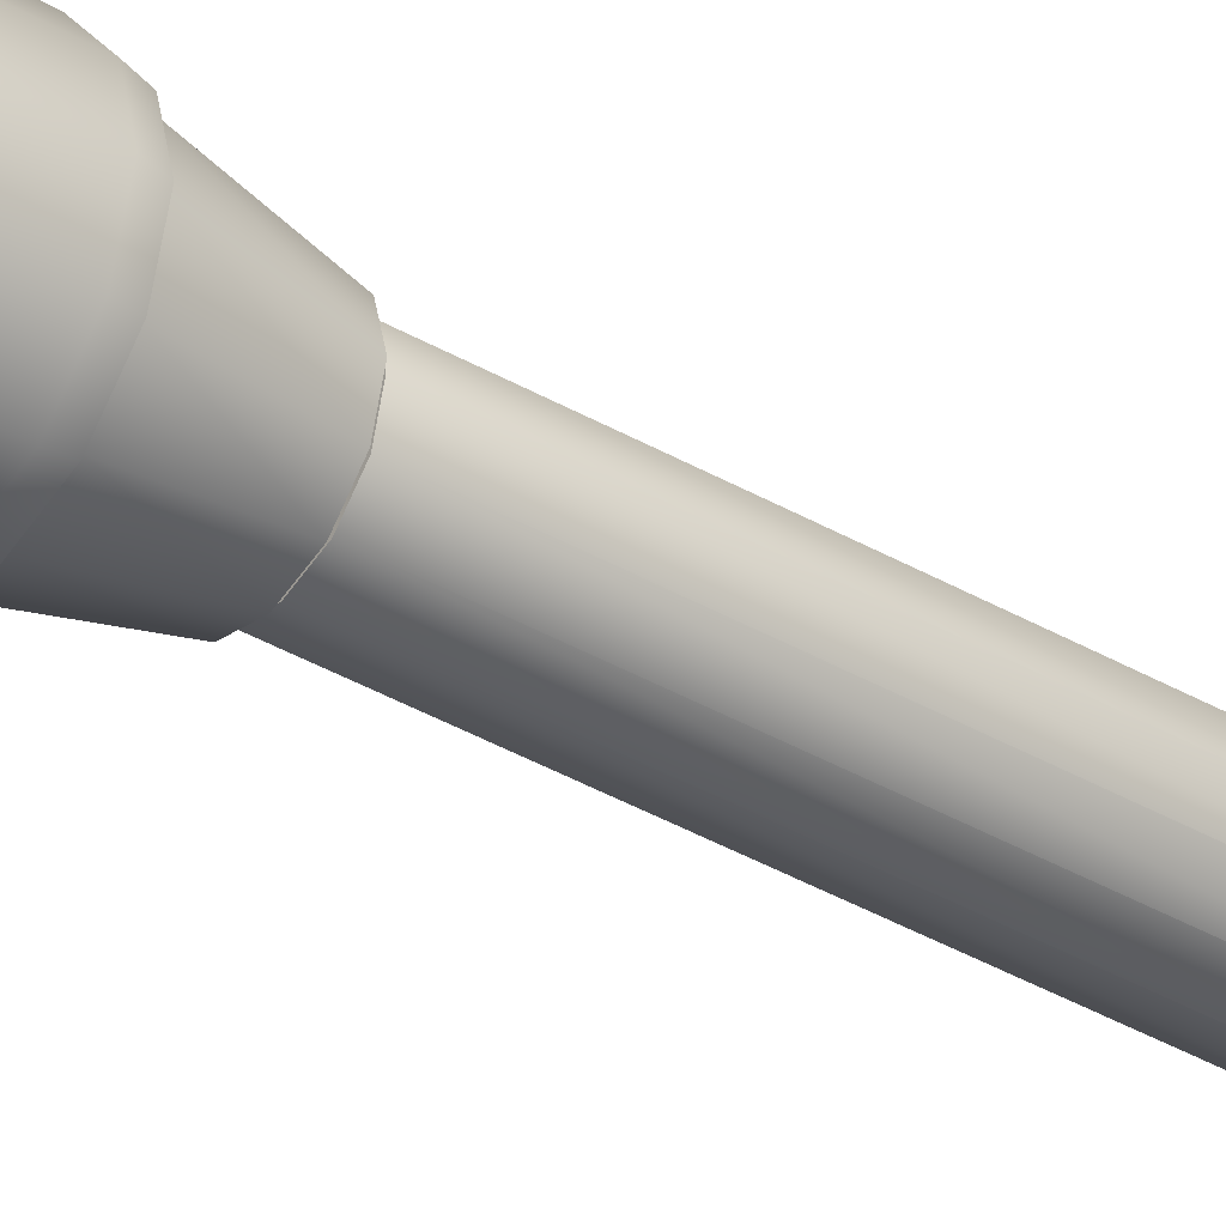
<metadata>
{"format":"obj","ext":"obj","renderer":"f3d","projection":"perspective","resolution":1024,"background":"white","views":[{"elev":-38.5,"azim":-126.1,"up":"+Y"}]}
</metadata>
<code>
g mesh_wand
v 9.277e-11 -0.003984 0.05287
v -0.002817 -0.002817 0.05287
v -0.003984 -2.083e-10 0.05287
v -0.002817 0.002817 0.05287
v 9.277e-11 0.003984 0.05287
v 0.002817 0.002817 0.05287
v 0.003984 -2.083e-10 0.05287
v 0.002817 -0.002817 0.05287
v 9.277e-11 -0.003984 0.05033
v -0.002817 -0.002817 0.05033
v -0.003984 -1.278e-10 0.05033
v -0.002817 0.002817 0.05033
v 9.277e-11 0.003984 0.05033
v 0.002817 0.002817 0.05033
v 0.003984 -1.278e-10 0.05033
v 0.002817 -0.002817 0.05033
v 7.088e-07 -7.088e-07 0.05295
v 7.085e-07 -7.084e-07 0.05025
v -0.00298 0.003343 0.05837
v -0.003366 0.002971 0.0584
v -0.003268 0.003289 0.05882
v -0.004477 -0.001056 0.0617
v -0.004249 -0.001259 0.06214
v -0.004378 -0.0007379 0.06212
v 5.292e-05 -7.42e-05 0.06504
v 0.0004395 0.0002981 0.06501
v -7.685e-05 0.0004469 0.06502
v 0.001033 0.004474 0.06172
v 0.00155 0.004325 0.06171
v 0.001322 0.004528 0.06127
v -5.292e-05 7.42e-05 0.05536
v 7.685e-05 -0.0004469 0.05538
v -0.0004395 -0.0002981 0.05539
v -0.001033 -0.004474 0.05868
v -0.001322 -0.004528 0.05913
v -0.00155 -0.004325 0.05869
v 0.003268 -0.003289 0.06158
v 0.003366 -0.002971 0.062
v 0.00298 -0.003343 0.06203
v 0.004378 0.0007379 0.05828
v 0.004249 0.001259 0.05826
v 0.004477 0.001056 0.0587
v 1.863e-10 -0.008 -0.008256
v 1.883e-10 -0.007824 -0.00808
v -0.005657 -0.005657 -0.008256
v -0.005532 -0.005532 -0.00808
v -0.008 -4.003e-09 -0.008256
v -0.007824 -3.997e-09 -0.00808
v -0.005657 0.005657 -0.008256
v -0.005522 0.005522 -0.00808
v 1.863e-10 0.008 -0.008256
v 1.883e-10 0.007824 -0.00808
v 0.005657 0.005657 -0.008256
v 0.005532 0.005532 -0.00808
v 0.008 -4.003e-09 -0.008256
v 0.007824 -3.997e-09 -0.00808
v 0.005657 -0.005657 -0.008256
v 0.005532 -0.005532 -0.00808
v 1.863e-10 -0.008 -0.01334
v 1.883e-10 -0.007824 -0.01352
v -0.005657 -0.005657 -0.01334
v -0.005532 -0.005532 -0.01352
v -0.008 -4.225e-09 -0.01334
v -0.007824 -4.235e-09 -0.01352
v -0.005657 0.005657 -0.01334
v -0.005522 0.005522 -0.01352
v 1.863e-10 0.008 -0.01334
v 1.883e-10 0.007824 -0.01352
v 0.005657 0.005657 -0.01334
v 0.005532 0.005532 -0.01352
v 0.008 -4.225e-09 -0.01334
v 0.007824 -4.235e-09 -0.01352
v 0.005657 -0.005657 -0.01334
v 0.005532 -0.005532 -0.01352
v -3.725e-10 -0.004 -0.01334
v -3.807e-10 -0.004176 -0.01352
v -0.0007804 -0.003923 -0.01334
v -0.0008147 -0.004096 -0.01352
v -0.001531 -0.003696 -0.01334
v -0.001598 -0.003858 -0.01352
v -0.002222 -0.003326 -0.01334
v -0.00232 -0.003472 -0.01352
v -0.002828 -0.002828 -0.01334
v -0.002953 -0.002953 -0.01352
v -0.003326 -0.002222 -0.01334
v -0.003472 -0.00232 -0.01352
v -0.003696 -0.001531 -0.01334
v -0.003858 -0.001598 -0.01352
v -0.003923 -0.0007804 -0.01334
v -0.004096 -0.0008147 -0.01352
v -0.004 -3.853e-09 -0.01334
v -0.004176 -3.861e-09 -0.01352
v 0.004 -3.853e-09 -0.01334
v 0.004176 -3.861e-09 -0.01352
v 0.003923 -0.0007804 -0.01334
v 0.004096 -0.0008147 -0.01352
v 0.003696 -0.001531 -0.01334
v 0.003858 -0.001598 -0.01352
v 0.003326 -0.002222 -0.01334
v 0.003472 -0.00232 -0.01352
v 0.002828 -0.002828 -0.01334
v 0.002953 -0.002953 -0.01352
v 0.002222 -0.003326 -0.01334
v 0.00232 -0.003472 -0.01352
v 0.001531 -0.003696 -0.01334
v 0.001598 -0.003858 -0.01352
v 0.0007804 -0.003923 -0.01334
v 0.0008147 -0.004096 -0.01352
v -0.003923 0.0007804 -0.01334
v -0.004096 0.0008147 -0.01352
v -0.003696 0.001531 -0.01334
v -0.003858 0.001598 -0.01352
v -0.003326 0.002222 -0.01334
v -0.003472 0.00232 -0.01352
v -0.002828 0.002828 -0.01334
v -0.002953 0.002953 -0.01352
v -0.002222 0.003326 -0.01334
v -0.00232 0.003472 -0.01352
v -0.001531 0.003696 -0.01334
v -0.001598 0.003858 -0.01352
v -0.0007804 0.003923 -0.01334
v -0.0008147 0.004096 -0.01352
v -3.725e-10 0.004 -0.01334
v -3.807e-10 0.004176 -0.01352
v 0.0007804 0.003923 -0.01334
v 0.0008147 0.004096 -0.01352
v 0.001531 0.003696 -0.01334
v 0.001598 0.003858 -0.01352
v 0.002222 0.003326 -0.01334
v 0.00232 0.003472 -0.01352
v 0.002828 0.002828 -0.01334
v 0.002953 0.002953 -0.01352
v 0.003326 0.002222 -0.01334
v 0.003472 0.00232 -0.01352
v 0.003696 0.001531 -0.01334
v 0.003858 0.001598 -0.01352
v 0.003923 0.0007804 -0.01334
v 0.004096 0.0008147 -0.01352
v -3.725e-10 -0.004 -0.008256
v -3.807e-10 -0.004176 -0.00808
v -0.0007804 -0.003923 -0.008256
v -0.0008147 -0.004096 -0.00808
v -0.001531 -0.003696 -0.008256
v -0.001598 -0.003858 -0.00808
v -0.002222 -0.003326 -0.008256
v -0.00232 -0.003472 -0.00808
v -0.002828 -0.002828 -0.008256
v -0.002953 -0.002953 -0.00808
v -0.003326 -0.002222 -0.008256
v -0.003472 -0.00232 -0.00808
v -0.003696 -0.001531 -0.008256
v -0.003858 -0.001598 -0.00808
v -0.003923 -0.0007804 -0.008256
v -0.004096 -0.0008147 -0.00808
v -0.004 -3.63e-09 -0.008256
v -0.004176 -3.623e-09 -0.00808
v 0.004 -3.63e-09 -0.008256
v 0.004176 -3.623e-09 -0.00808
v 0.003923 -0.0007804 -0.008256
v 0.004096 -0.0008147 -0.00808
v 0.003696 -0.001531 -0.008256
v 0.003858 -0.001598 -0.00808
v 0.003326 -0.002222 -0.008256
v 0.003472 -0.00232 -0.00808
v 0.002828 -0.002828 -0.008256
v 0.002953 -0.002953 -0.00808
v 0.002222 -0.003326 -0.008256
v 0.00232 -0.003472 -0.00808
v 0.001531 -0.003696 -0.008256
v 0.001598 -0.003858 -0.00808
v 0.0007804 -0.003923 -0.008256
v 0.0008147 -0.004096 -0.00808
v -0.003923 0.0007804 -0.008256
v -0.004096 0.0008147 -0.00808
v -0.003696 0.001531 -0.008256
v -0.003858 0.001598 -0.00808
v -0.003326 0.002222 -0.008256
v -0.003472 0.00232 -0.00808
v -0.002828 0.002828 -0.008256
v -0.002953 0.002953 -0.00808
v -0.002222 0.003326 -0.008256
v -0.00232 0.003472 -0.00808
v -0.001531 0.003696 -0.008256
v -0.001598 0.003858 -0.00808
v -0.0007804 0.003923 -0.008256
v -0.0008147 0.004096 -0.00808
v -3.725e-10 0.004 -0.008256
v -3.807e-10 0.004176 -0.00808
v 0.0007804 0.003923 -0.008256
v 0.0008147 0.004096 -0.00808
v 0.001531 0.003696 -0.008256
v 0.001598 0.003858 -0.00808
v 0.002222 0.003326 -0.008256
v 0.00232 0.003472 -0.00808
v 0.002828 0.002828 -0.008256
v 0.002953 0.002953 -0.00808
v 0.003326 0.002222 -0.008256
v 0.003472 0.00232 -0.00808
v 0.003696 0.001531 -0.008256
v 0.003858 0.001598 -0.00808
v 0.003923 0.0007804 -0.008256
v 0.004096 0.0008147 -0.00808
v -0.005532 -0.005532 -0.00808
v -0.004979 -0.005003 -0.008193
v 1.879e-17 -0.001636 -0.00193
v -0.0008178 -0.001416 -0.00193
v -0.001416 -0.0008178 -0.00193
v -0.001636 -3.876e-09 -0.00193
v -0.001416 0.0008178 -0.00193
v -0.0008178 0.001416 -0.00193
v 1.879e-17 0.001636 -0.00193
v 0.0008178 0.001416 -0.00193
v 0.001416 0.0008178 -0.00193
v 0.001636 -3.876e-09 -0.00193
v 0.001416 -0.0008178 -0.00193
v 0.0008178 -0.001416 -0.00193
v 1.765e-17 -0.001636 0.00272
v -0.0008178 -0.001416 0.00272
v -0.001416 -0.0008178 0.00272
v -0.001636 -3.699e-09 0.00272
v -0.001416 0.0008178 0.00272
v -0.0008178 0.001416 0.00272
v 1.765e-17 0.001636 0.00272
v 0.0008178 0.001416 0.00272
v 0.001416 0.0008178 0.00272
v 0.001636 -3.699e-09 0.00272
v 0.001416 -0.0008178 0.00272
v 0.0008178 -0.001416 0.00272
v 1.861e-17 -0.005354 -0.00118
v 1.853e-17 -0.005692 -0.0008398
v -0.002846 -0.004929 -0.0008398
v -0.002677 -0.004637 -0.00118
v -0.004929 -0.002846 -0.0008398
v -0.004637 -0.002677 -0.00118
v -0.005692 -3.836e-09 -0.0008398
v -0.005354 -3.853e-09 -0.00118
v -0.004929 0.002846 -0.0008398
v -0.004637 0.002677 -0.00118
v -0.002846 0.004929 -0.0008398
v -0.002677 0.004637 -0.00118
v 1.853e-17 0.005692 -0.0008398
v 1.861e-17 0.005354 -0.00118
v 0.002846 0.004929 -0.0008398
v 0.002677 0.004637 -0.00118
v 0.004929 0.002846 -0.0008398
v 0.004637 0.002677 -0.00118
v 0.005692 -3.836e-09 -0.0008398
v 0.005354 -3.853e-09 -0.00118
v 0.004929 -0.002846 -0.0008398
v 0.004637 -0.002677 -0.00118
v 0.002846 -0.004929 -0.0008398
v 0.002677 -0.004637 -0.00118
v 1.804e-17 -0.005643 0.001142
v 1.811e-17 -0.005645 0.0008419
v 0.002823 -0.004889 0.0008419
v 0.002821 -0.004887 0.001142
v 0.004889 -0.002823 0.0008419
v 0.004887 -0.002821 0.001142
v 0.005645 -3.759e-09 0.0008419
v 0.005643 -3.745e-09 0.001142
v 0.004889 0.002823 0.0008419
v 0.004887 0.002821 0.001142
v 0.002823 0.004889 0.0008419
v 0.002821 0.005445 0.001142
v 1.811e-17 0.005645 0.0008419
v 1.804e-17 0.005445 0.001142
v -0.002823 0.004889 0.0008419
v -0.002821 0.005445 0.001142
v -0.004889 0.002823 0.0008419
v -0.004887 0.002821 0.001142
v -0.005645 -3.759e-09 0.0008419
v -0.005643 -3.745e-09 0.001142
v -0.004889 -0.002823 0.0008419
v -0.004887 -0.002821 0.001142
v -0.002823 -0.004889 0.0008419
v -0.002821 -0.004887 0.001142
v 1.804e-17 -0.004151 0.001139
v 1.812e-17 -0.004153 0.0008386
v 0.002077 -0.003597 0.0008386
v 0.002076 -0.003595 0.001139
v 0.003597 -0.002077 0.0008386
v 0.003595 -0.002076 0.001139
v 0.004153 -3.665e-09 0.0008386
v 0.004151 -3.652e-09 0.001139
v 0.003597 0.002077 0.0008386
v 0.003595 0.002076 0.001139
v 0.002077 0.003597 0.0008386
v 0.002076 0.003595 0.001139
v 1.812e-17 0.004153 0.0008386
v 1.804e-17 0.004151 0.001139
v -0.002077 0.003597 0.0008386
v -0.002076 0.003595 0.001139
v -0.003597 0.002077 0.0008386
v -0.003595 0.002076 0.001139
v -0.004153 -3.665e-09 0.0008386
v -0.004151 -3.652e-09 0.001139
v -0.003597 -0.002077 0.0008386
v -0.003595 -0.002076 0.001139
v -0.002077 -0.003597 0.0008386
v -0.002076 -0.003595 0.001139
v -0.003252 0.001877 -0.00183
v -0.003755 -3.867e-09 -0.00183
v -0.003252 -0.001877 -0.00183
v -0.001877 -0.003252 -0.00183
v 1.877e-17 -0.003755 -0.00183
v 0.001877 -0.003252 -0.00183
v 0.003252 -0.001877 -0.00183
v 0.003755 -3.867e-09 -0.00183
v 0.003252 0.001877 -0.00183
v 0.001877 0.003252 -0.00183
v 1.877e-17 0.003755 -0.00183
v -0.001877 0.003252 -0.00183
v 1.765e-17 -3.732e-09 0.00272
v 1.555e-17 -0.005597 0.01129
v 1.532e-17 -0.005336 0.01225
v -0.002798 -0.004847 0.01129
v -0.002668 -0.004621 0.01225
v -0.004847 -0.002798 0.01129
v -0.004621 -0.002668 0.01225
v -0.005597 -2.69e-09 0.01129
v -0.005336 -2.68e-09 0.01225
v 0.005597 -2.69e-09 0.01129
v 0.005336 -2.68e-09 0.01225
v 0.004847 -0.002798 0.01129
v 0.004621 -0.002668 0.01225
v 0.002798 -0.004847 0.01129
v 0.002668 -0.004621 0.01225
v -0.004847 0.002798 0.01129
v -0.004614 0.002683 0.01225
v -0.002798 0.005445 0.01129
v -0.002684 0.005211 0.01225
v 1.555e-17 0.005445 0.01129
v 1.532e-17 0.005185 0.01225
v 0.002798 0.005445 0.01129
v 0.002684 0.005211 0.01225
v 0.004847 0.002798 0.01129
v 0.004614 0.002683 0.01225
v 1.532e-17 9.849e-05 0.01225
v 5.259e-18 -0.003343 0.05333
v -0.001672 -0.002895 0.05333
v -0.002895 -0.001672 0.05333
v -0.003343 -1.534e-09 0.05333
v -0.002895 0.001672 0.05333
v -0.001672 0.002895 0.05333
v 5.259e-18 0.003343 0.05333
v 0.001672 0.002895 0.05333
v 0.002895 0.001672 0.05333
v 0.003343 -1.534e-09 0.05333
v 0.002895 -0.001672 0.05333
v 0.001672 -0.002895 0.05333
v 0.001494 -0.002587 0.05382
v 5.17e-18 -0.002987 0.05382
v 0.002587 -0.001494 0.05382
v 0.002987 -1.515e-09 0.05382
v 0.002587 0.001494 0.05382
v 0.001494 0.002587 0.05382
v 5.137e-18 0.002987 0.05382
v -0.001494 0.002587 0.05382
v -0.002587 0.001494 0.05382
v -0.002987 -1.515e-09 0.05382
v -0.002587 -0.001494 0.05382
v -0.001494 -0.002587 0.05382
v 0.0007944 -0.001376 0.05382
v 5.17e-18 -0.001589 0.05382
v 0.001376 -0.0007944 0.05382
v 0.001589 -1.534e-09 0.05382
v 0.001376 0.0007944 0.05382
v 0.0007944 0.001376 0.05382
v 5.137e-18 0.001589 0.05382
v -0.0007944 0.001376 0.05382
v -0.001376 0.0007944 0.05382
v -0.001589 -1.534e-09 0.05382
v -0.001376 -0.0007944 0.05382
v -0.0007944 -0.001376 0.05382
v 0.0005958 -0.001032 0.05327
v 5.298e-18 -0.001192 0.05327
v 0.001032 -0.0005958 0.05327
v 0.001192 -1.514e-09 0.05327
v 0.001032 0.0005958 0.05327
v 0.0005958 0.001032 0.05327
v 5.274e-18 0.001192 0.05327
v -0.0005958 0.001032 0.05327
v -0.001032 0.0005958 0.05327
v -0.001192 -1.514e-09 0.05327
v -0.001032 -0.0005958 0.05327
v -0.0005958 -0.001032 0.05327
v 5.274e-18 -1.461e-09 0.05327
v 1.528e-17 -0.004949 0.0124
v 0.002474 -0.004286 0.0124
v 0.004286 -0.002474 0.0124
v 0.004949 -2.909e-09 0.0124
v 0.004286 0.002474 0.0124
v 0.002474 0.004286 0.0124
v 1.528e-17 0.004949 0.0124
v -0.002474 0.004286 0.0124
v -0.004286 0.002474 0.0124
v -0.004949 -2.909e-09 0.0124
v -0.004286 -0.002474 0.0124
v -0.002474 -0.004286 0.0124
v 1.384e-17 -0.003229 0.01829
v 1.39e-17 -0.003624 0.01804
v 0.001812 -0.003138 0.01804
v 0.001614 -0.002796 0.01829
v 0.003138 -0.001812 0.01804
v 0.002796 -0.001614 0.01829
v 0.003624 -2.168e-09 0.01804
v 0.003229 -2.081e-09 0.01829
v 0.003138 0.001812 0.01804
v 0.002796 0.001614 0.01829
v 0.001812 0.003138 0.01804
v 0.001614 0.002796 0.01829
v 1.39e-17 0.003624 0.01804
v 1.384e-17 0.003229 0.01829
v -0.001812 0.003138 0.01804
v -0.001614 0.002796 0.01829
v -0.003138 0.001812 0.01804
v -0.002796 0.001614 0.01829
v -0.003624 -2.168e-09 0.01804
v -0.003229 -2.081e-09 0.01829
v -0.003138 -0.001812 0.01804
v -0.002796 -0.001614 0.01829
v -0.001812 -0.003138 0.01804
v -0.001614 -0.002796 0.01829
v 1.39e-17 -2.28e-09 0.01804
v 1.384e-17 -2.136e-09 0.01829
f 1 9 16 8
f 8 16 15 7
f 7 15 14 6
f 6 14 13 5
f 5 13 12 4
f 4 12 11 3
f 3 11 10 2
f 2 10 9 1
f 17 1 8
f 18 16 9
f 17 8 7
f 18 15 16
f 17 7 6
f 18 14 15
f 17 6 5
f 18 13 14
f 17 5 4
f 18 12 13
f 17 4 3
f 18 11 12
f 17 3 2
f 18 10 11
f 17 2 1
f 18 9 10
f 40 37 34 32
f 31 19 30 41
f 42 29 26 38
f 39 25 23 35
f 36 22 20 33
f 24 27 28 21
f 20 22 24 21
f 23 25 27 24
f 26 29 28 27
f 30 19 21 28
f 32 34 36 33
f 35 23 22 36
f 19 31 33 20
f 34 37 39 35
f 38 26 25 39
f 37 40 42 38
f 41 30 29 42
f 40 32 31 41
f 19 20 21
f 22 23 24
f 25 26 27
f 28 29 30
f 31 32 33
f 34 35 36
f 37 38 39
f 40 41 42
f 171 107 75 139
f 169 105 107 171
f 167 103 105 169
f 165 101 103 167
f 163 99 101 165
f 161 97 99 163
f 159 95 97 161
f 157 93 95 159
f 201 137 93 157
f 199 135 137 201
f 197 133 135 199
f 195 131 133 197
f 193 129 131 195
f 191 127 129 193
f 189 125 127 191
f 187 123 125 189
f 185 121 123 187
f 183 119 121 185
f 181 117 119 183
f 179 115 117 181
f 177 113 115 179
f 175 111 113 177
f 173 109 111 175
f 155 91 109 173
f 153 89 91 155
f 151 87 89 153
f 149 85 87 151
f 147 83 85 149
f 145 81 83 147
f 143 79 81 145
f 141 77 79 143
f 139 75 77 141
f 43 59 73 57
f 57 73 71 55
f 55 71 69 53
f 53 69 67 51
f 51 67 65 49
f 49 65 63 47
f 47 63 61 45
f 45 61 59 43
f 45 43 44 46
f 62 60 59 61
f 47 45 46 48
f 64 62 61 63
f 48 50 49 47
f 66 64 63 65
f 50 52 51 49
f 68 66 65 67
f 53 51 52 54
f 70 68 67 69
f 55 53 54 56
f 72 70 69 71
f 57 55 56 58
f 74 72 71 73
f 43 57 58 44
f 60 74 73 59
f 114 116 115 113
f 112 114 113 111
f 110 112 111 109
f 92 110 109 91
f 90 92 91 89
f 88 90 89 87
f 86 88 87 85
f 84 86 85 83
f 82 84 83 81
f 80 82 81 79
f 78 80 79 77
f 76 78 77 75
f 108 76 75 107
f 106 108 107 105
f 104 106 105 103
f 102 104 103 101
f 100 102 101 99
f 98 100 99 97
f 96 98 97 95
f 94 96 95 93
f 138 94 93 137
f 136 138 137 135
f 134 136 135 133
f 132 134 133 131
f 130 132 131 129
f 128 130 129 127
f 126 128 127 125
f 124 126 125 123
f 122 124 123 121
f 120 122 121 119
f 118 120 119 117
f 116 118 117 115
f 182 180 179 181
f 184 182 181 183
f 186 184 183 185
f 188 186 185 187
f 190 188 187 189
f 192 190 189 191
f 194 192 191 193
f 196 194 193 195
f 198 196 195 197
f 200 198 197 199
f 202 200 199 201
f 158 202 201 157
f 160 158 157 159
f 162 160 159 161
f 164 162 161 163
f 166 164 163 165
f 168 166 165 167
f 170 168 167 169
f 172 170 169 171
f 140 172 171 139
f 142 140 139 141
f 144 142 141 143
f 146 144 143 145
f 148 146 145 147
f 150 148 147 149
f 152 150 149 151
f 154 152 151 153
f 156 154 153 155
f 174 156 155 173
f 176 174 173 175
f 178 176 175 177
f 180 178 177 179
f 112 110 64 66
f 88 86 62 64
f 90 88 64
f 92 90 64
f 80 78 60 62
f 82 80 62
f 84 82 62
f 106 104 74 60
f 108 106 60
f 76 108 60
f 98 96 72 74
f 100 98 74
f 102 100 74
f 104 102 74
f 96 94 72
f 94 138 72
f 138 136 72
f 128 126 68 70
f 130 128 70
f 132 130 70
f 134 132 70
f 120 118 66 68
f 122 120 68
f 124 122 68
f 118 116 66
f 126 124 68
f 78 76 60
f 86 84 62
f 110 92 64
f 114 112 66
f 136 134 70 72
f 116 114 66
f 186 52 50 184
f 194 54 52 192
f 192 52 190
f 190 52 188
f 202 56 54 200
f 200 54 198
f 198 54 196
f 164 58 56 162
f 162 56 160
f 160 56 158
f 172 44 58 170
f 170 58 168
f 168 58 166
f 166 58 164
f 140 44 172
f 142 44 140
f 144 44 142
f 146 203 44 144
f 148 203 146
f 150 203 148
f 152 203 150
f 46 204 48
f 178 50 48 176
f 176 48 174
f 174 48 156
f 180 50 178
f 156 48 154
f 44 204 46
f 158 56 202
f 196 54 194
f 188 52 186
f 184 50 182
f 182 50 180
f 154 48 203 152
f 216 205 217 228
f 205 206 218 217
f 206 207 219 218
f 207 208 220 219
f 208 209 221 220
f 209 210 222 221
f 210 211 223 222
f 211 212 224 223
f 212 213 225 224
f 213 214 226 225
f 214 215 227 226
f 215 216 228 227
f 232 229 230 231
f 234 232 231 233
f 236 234 233 235
f 238 236 235 237
f 240 238 237 239
f 242 240 239 241
f 244 242 241 243
f 246 244 243 245
f 248 246 245 247
f 250 248 247 249
f 252 250 249 251
f 229 252 251 230
f 231 230 254 275
f 233 231 275 273
f 235 233 273 271
f 237 235 271 269
f 239 237 269 267
f 241 239 267 265
f 243 241 265 263
f 245 243 263 261
f 247 245 261 259
f 249 247 259 257
f 251 249 257 255
f 230 251 255 254
f 299 278 277 300
f 297 299 300 298
f 295 297 298 296
f 293 295 296 294
f 291 293 294 292
f 289 291 292 290
f 287 289 290 288
f 285 287 288 286
f 283 285 286 284
f 281 283 284 282
f 279 281 282 280
f 278 279 280 277
f 275 254 278 299
f 254 255 279 278
f 255 257 281 279
f 257 259 283 281
f 259 261 285 283
f 261 263 287 285
f 263 265 289 287
f 265 267 291 289
f 267 269 293 291
f 269 271 295 293
f 271 273 297 295
f 273 275 299 297
f 253 276 300 277
f 276 274 298 300
f 274 272 296 298
f 272 270 294 296
f 270 268 292 294
f 268 266 290 292
f 266 264 288 290
f 264 262 286 288
f 262 260 284 286
f 260 258 282 284
f 258 256 280 282
f 256 253 277 280
f 238 301 302 236
f 301 209 208 302
f 236 302 303 234
f 302 208 207 303
f 234 303 304 232
f 303 207 206 304
f 232 304 305 229
f 304 206 205 305
f 229 305 306 252
f 305 205 216 306
f 252 306 307 250
f 306 216 215 307
f 250 307 308 248
f 307 215 214 308
f 248 308 309 246
f 308 214 213 309
f 246 309 310 244
f 309 213 212 310
f 244 310 311 242
f 310 212 211 311
f 242 311 312 240
f 311 211 210 312
f 240 312 301 238
f 312 210 209 301
f 223 224 313
f 224 225 313
f 225 226 313
f 226 227 313
f 227 228 313
f 228 217 313
f 217 218 313
f 218 219 313
f 219 220 313
f 220 221 313
f 221 222 313
f 222 223 313
f 327 315 314 326
f 326 324 325 327
f 324 322 323 325
f 322 336 337 323
f 336 334 335 337
f 334 332 333 335
f 332 330 331 333
f 330 328 329 331
f 328 320 321 329
f 320 318 319 321
f 318 316 317 319
f 315 317 316 314
f 266 332 334 264
f 266 268 330 332
f 264 334 336 262
f 268 270 328 330
f 262 336 322 260
f 270 272 320 328
f 260 322 324 258
f 274 318 320 272
f 256 258 324 326
f 276 316 318 274
f 253 256 326 314
f 253 314 316 276
f 315 327 338
f 327 325 338
f 325 323 338
f 323 337 338
f 337 335 338
f 335 333 338
f 333 331 338
f 331 329 338
f 329 321 338
f 321 319 338
f 319 317 338
f 317 315 338
f 340 339 352 362
f 341 340 362 361
f 342 341 361 360
f 343 342 360 359
f 359 358 344 343
f 345 344 358 357
f 357 356 346 345
f 347 346 356 355
f 348 347 355 354
f 349 348 354 353
f 350 349 353 351
f 339 350 351 352
f 362 352 364 374
f 352 351 363 364
f 351 353 365 363
f 353 354 366 365
f 354 355 367 366
f 355 356 368 367
f 356 357 369 368
f 357 358 370 369
f 358 359 371 370
f 359 360 372 371
f 360 361 373 372
f 361 362 374 373
f 369 370 382 381
f 370 371 383 382
f 371 372 384 383
f 372 373 385 384
f 373 374 386 385
f 374 364 376 386
f 364 363 375 376
f 363 365 377 375
f 365 366 378 377
f 366 367 379 378
f 367 368 380 379
f 368 369 381 380
f 381 382 387
f 382 383 387
f 383 384 387
f 384 385 387
f 385 386 387
f 386 376 387
f 376 375 387
f 375 377 387
f 377 378 387
f 378 379 387
f 379 380 387
f 380 381 387
f 394 393 392 391 390 389 388 399 398 397 396 395
f 399 388 401 422
f 423 400 339 340
f 398 399 422 420
f 421 423 340 341
f 397 398 420 418
f 419 421 341 342
f 396 397 418 416
f 417 419 342 343
f 395 396 416 414
f 415 417 343 344
f 394 395 414 412
f 413 415 344 345
f 393 394 412 410
f 411 413 345 346
f 392 393 410 408
f 409 411 346 347
f 391 392 408 406
f 407 409 347 348
f 390 391 406 404
f 405 407 348 349
f 389 390 404 402
f 403 405 349 350
f 388 389 402 401
f 400 403 350 339
f 422 401 424
f 401 402 424
f 402 404 424
f 404 406 424
f 406 408 424
f 408 410 424
f 410 412 424
f 412 414 424
f 414 416 424
f 416 418 424
f 418 420 424
f 420 422 424
f 400 423 425
f 423 421 425
f 421 419 425
f 419 417 425
f 417 415 425
f 415 413 425
f 413 411 425
f 411 409 425
f 409 407 425
f 407 405 425
f 405 403 425
f 403 400 425

</code>
